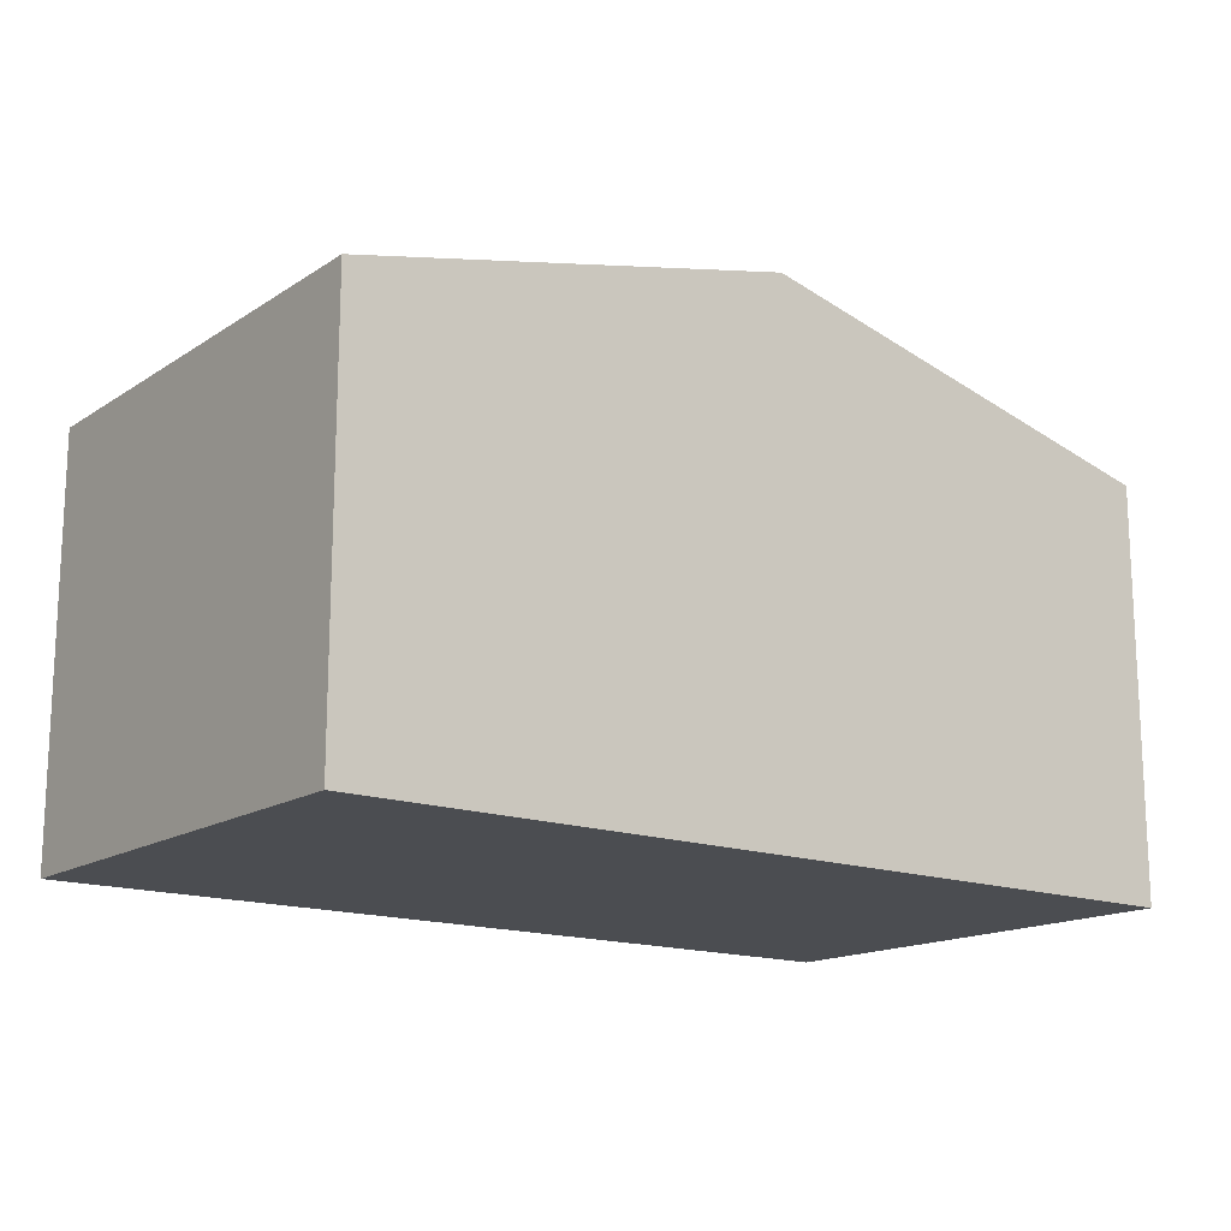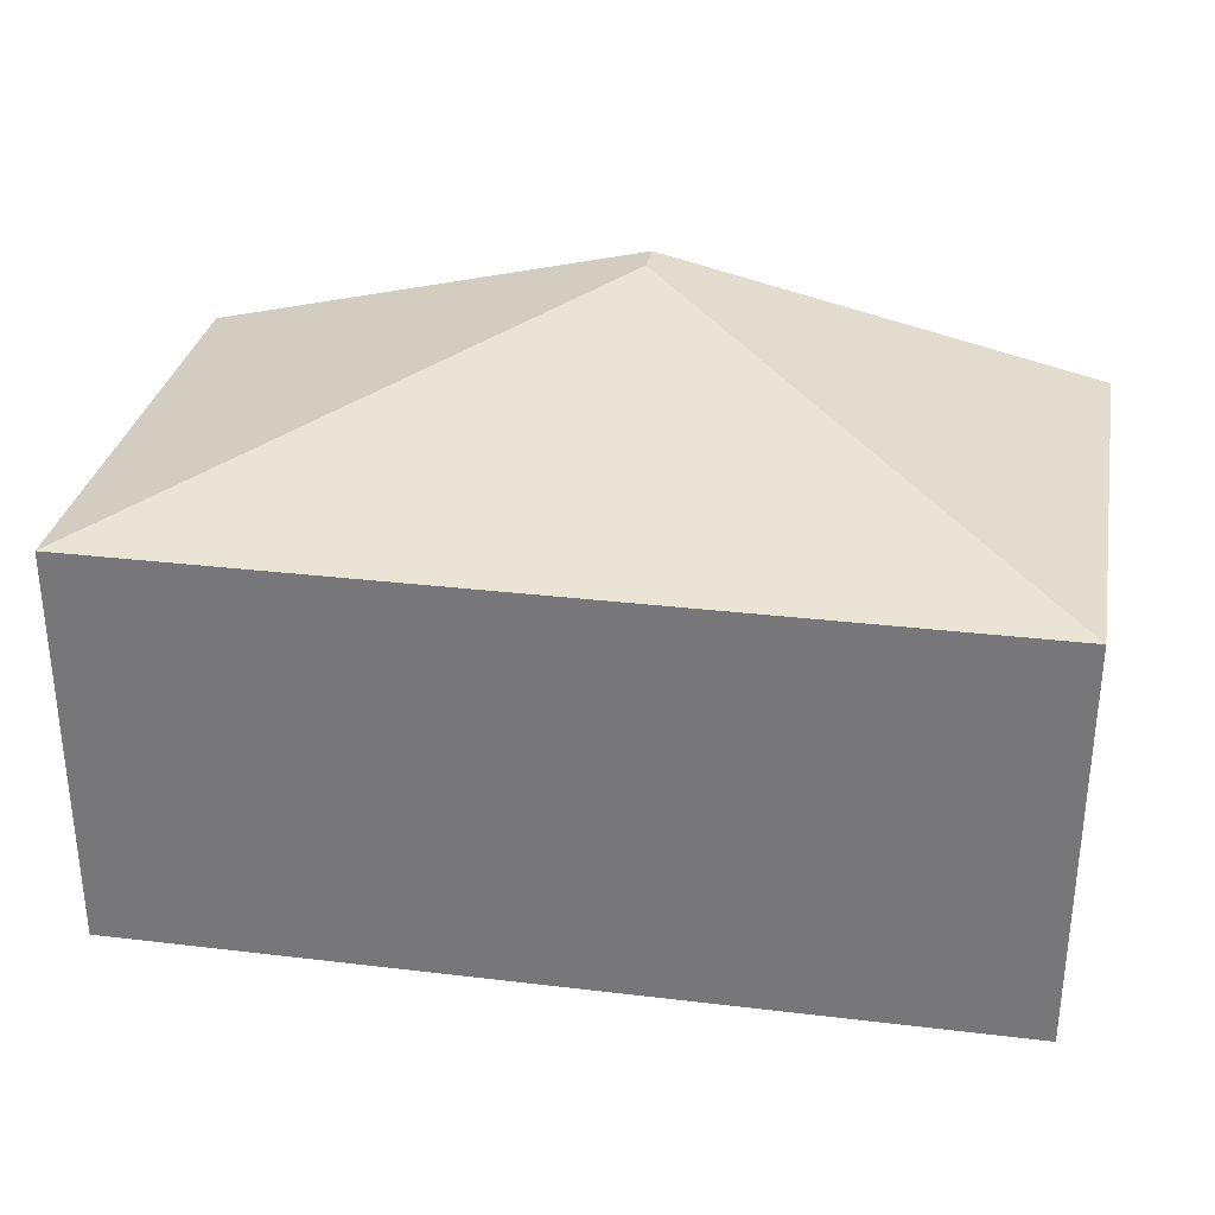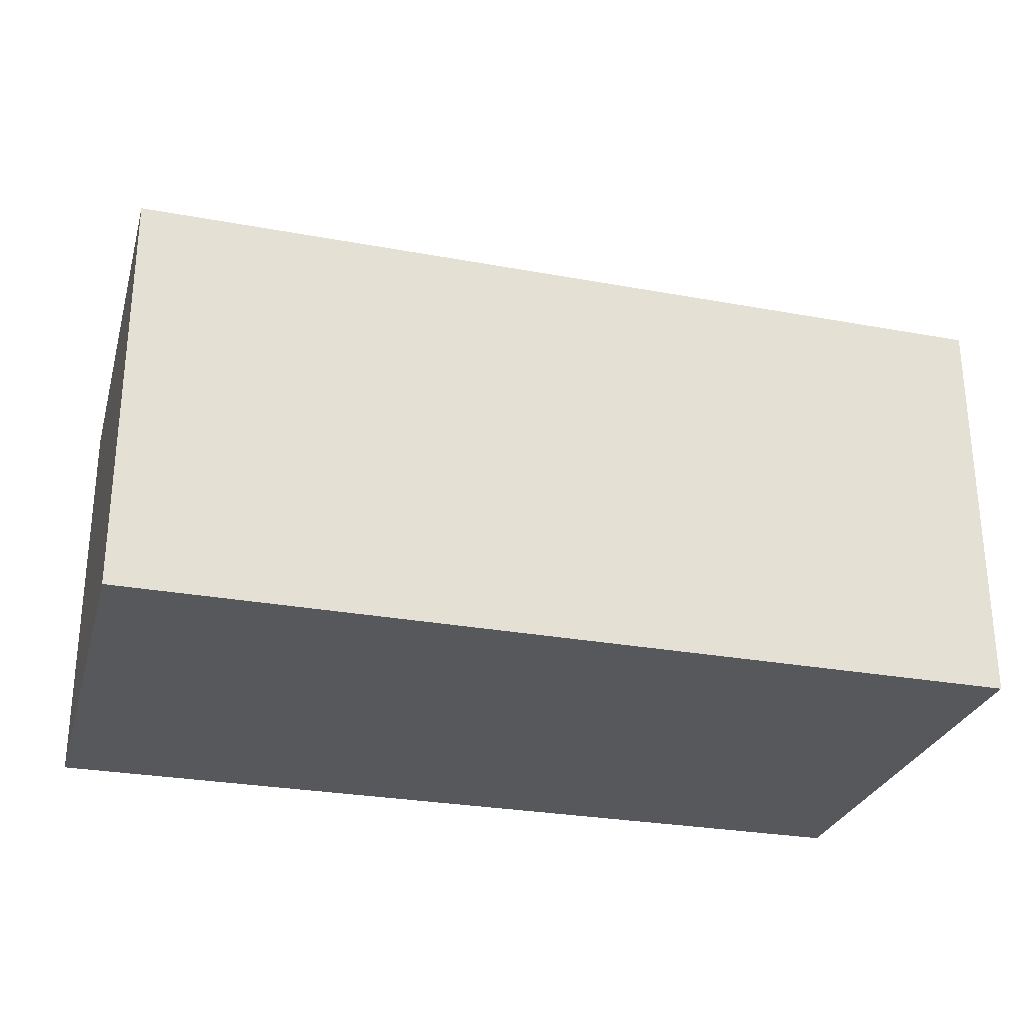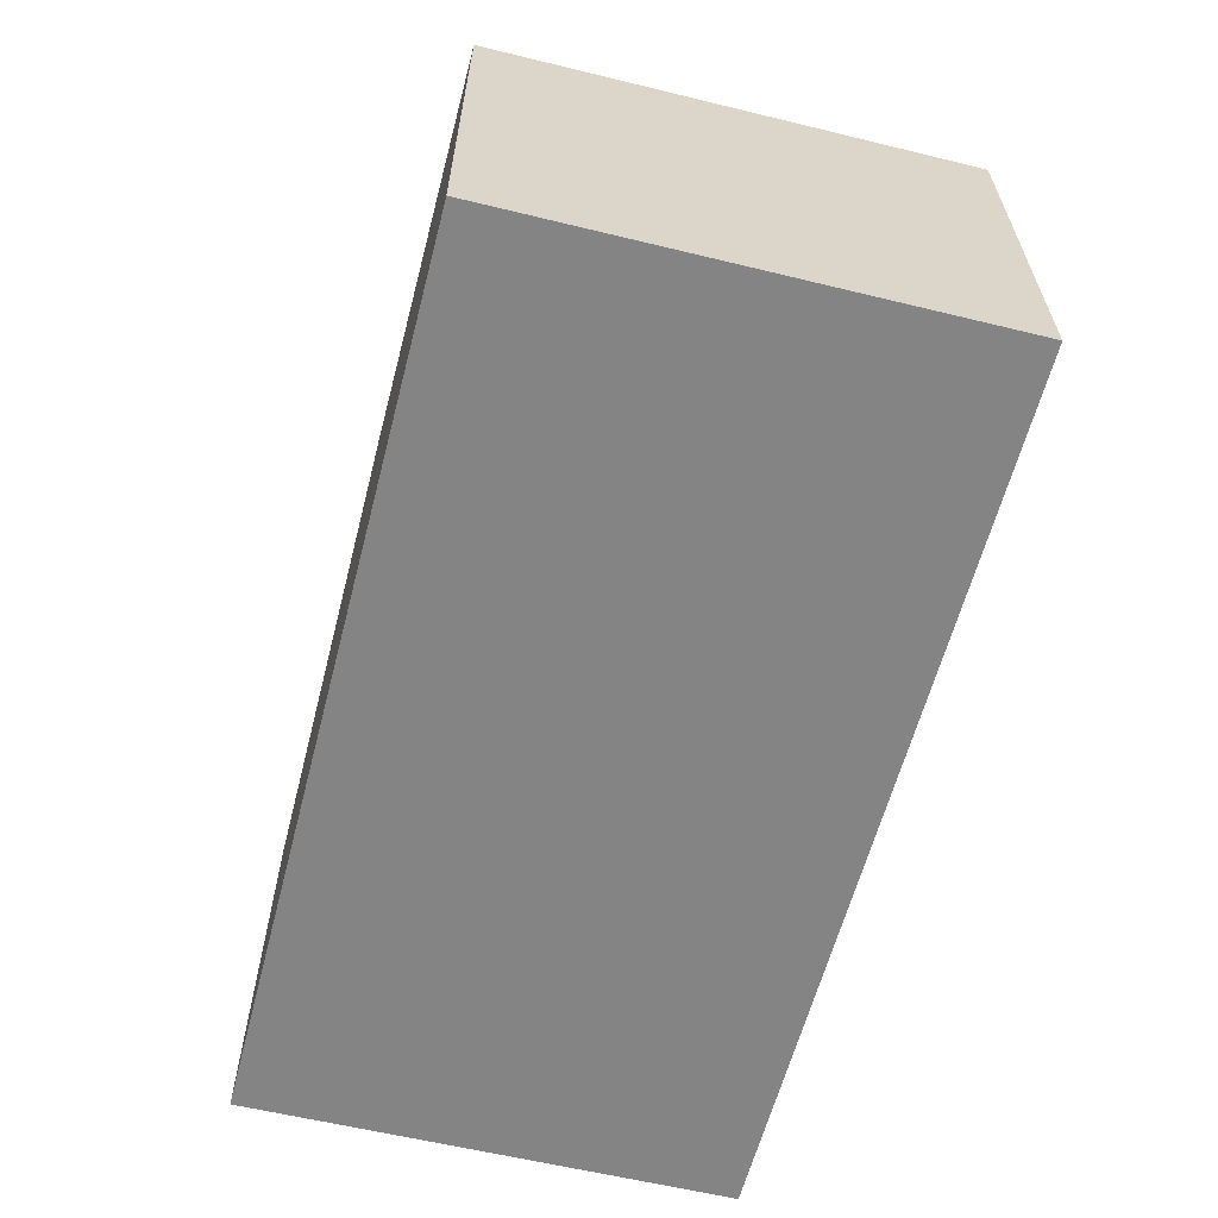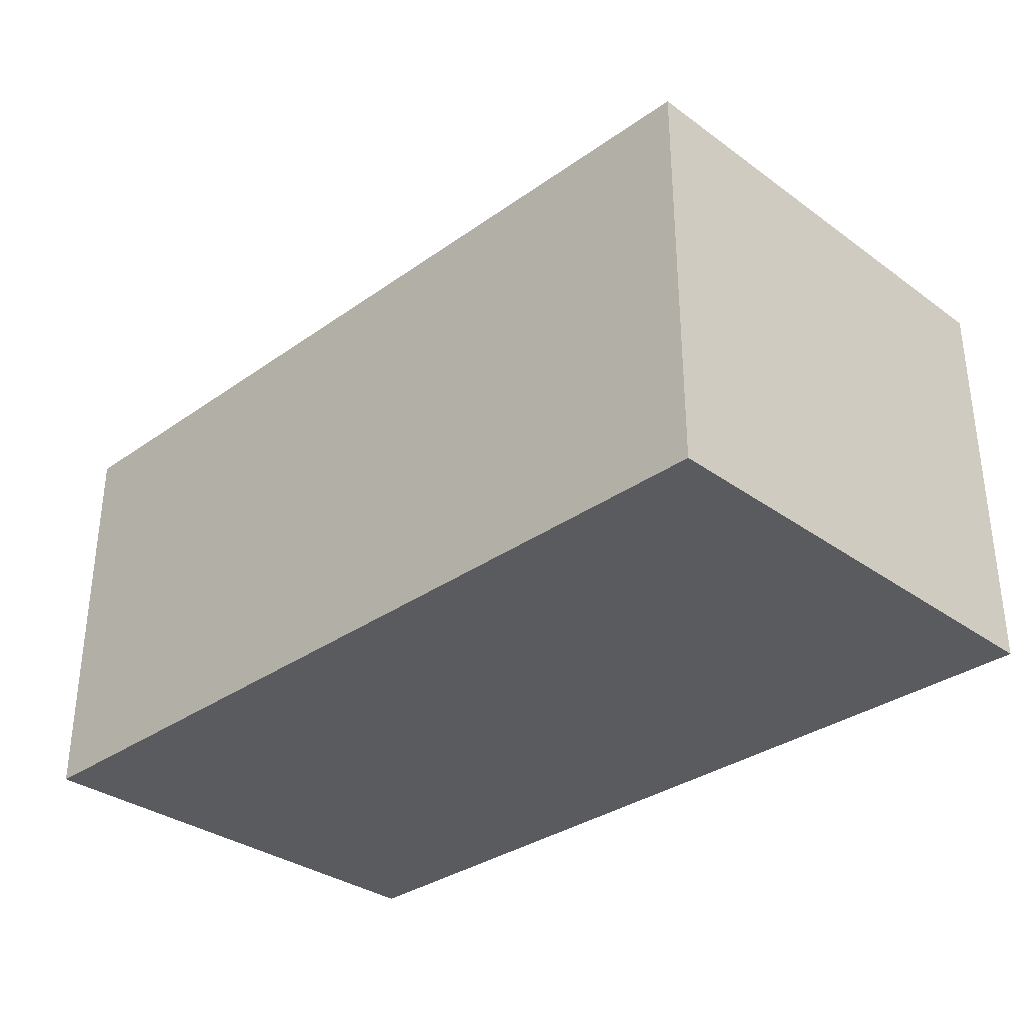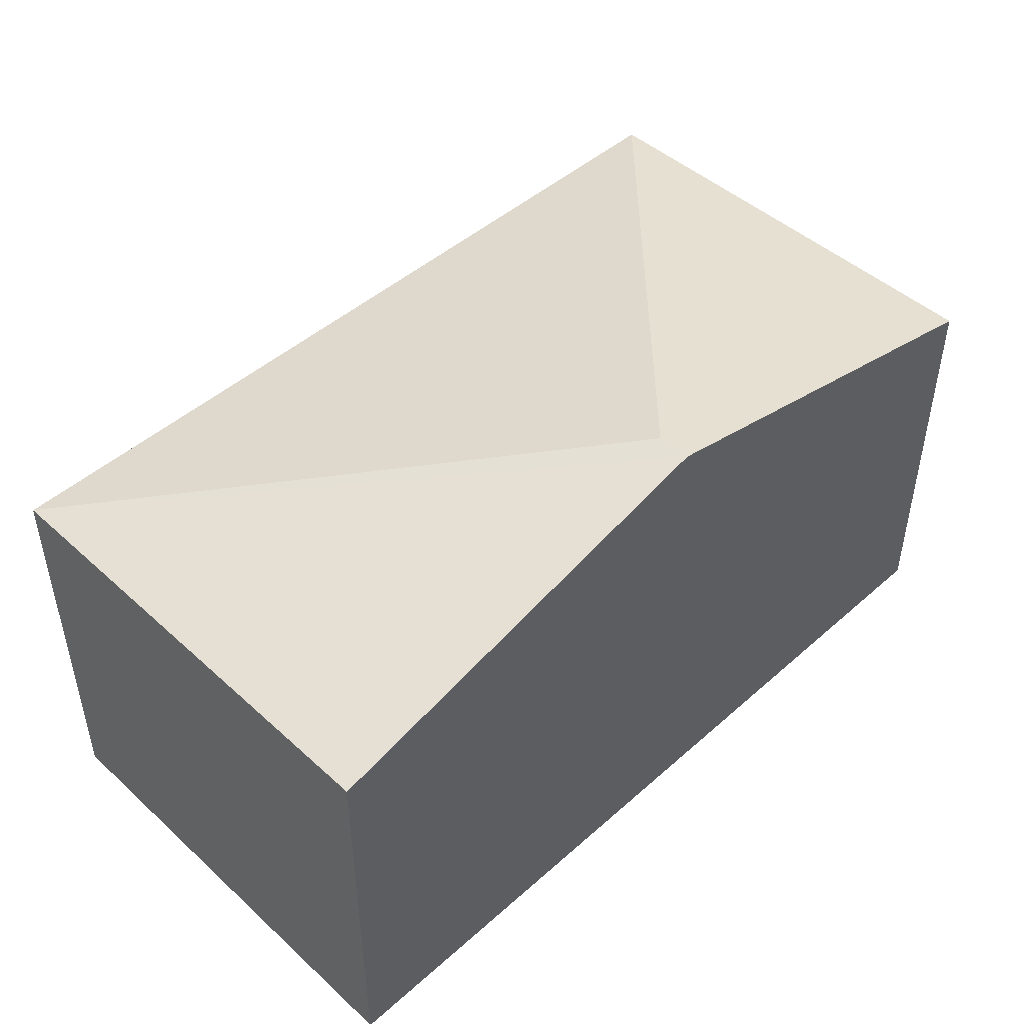
<metadata>
{"format":"obj","ext":"obj","renderer":"f3d","projection":"perspective","resolution":1024,"background":"white","views":[{"elev":-15.6,"azim":140.6,"up":"+Y"},{"elev":31.2,"azim":8.2,"up":"+Y"},{"elev":-27.7,"azim":-17.2,"up":"+Y"},{"elev":-61.5,"azim":-106.1,"up":"+Y"},{"elev":-33.1,"azim":42.8,"up":"+Y"},{"elev":46.6,"azim":133.4,"up":"+Y"}]}
</metadata>
<code>
v  2.864 3.191 -2.897
v  5.493 2.546 0.136
v  5.618 2.544 -2.826
v  2.856 3.191 -2.68
v  0 2.546 1.559e-16
v  0.115 2.546 -2.968
v  0.115 1.817e-16 -2.968
v  0 0 0
v  5.493 -8.328e-18 0.136
v  5.618 1.73e-16 -2.826
v  2.864 1.774e-16 -2.897
g defaultobject
f 1 2 3
f 2 1 4
f 4 5 2
f 6 4 1
f 4 6 5
f 7 5 6
f 5 7 8
f 8 2 5
f 2 8 9
f 9 3 2
f 3 9 10
f 1 7 6
f 7 1 3
f 7 3 11
f 11 3 10
f 7 9 8
f 9 7 11
f 9 11 10

</code>
